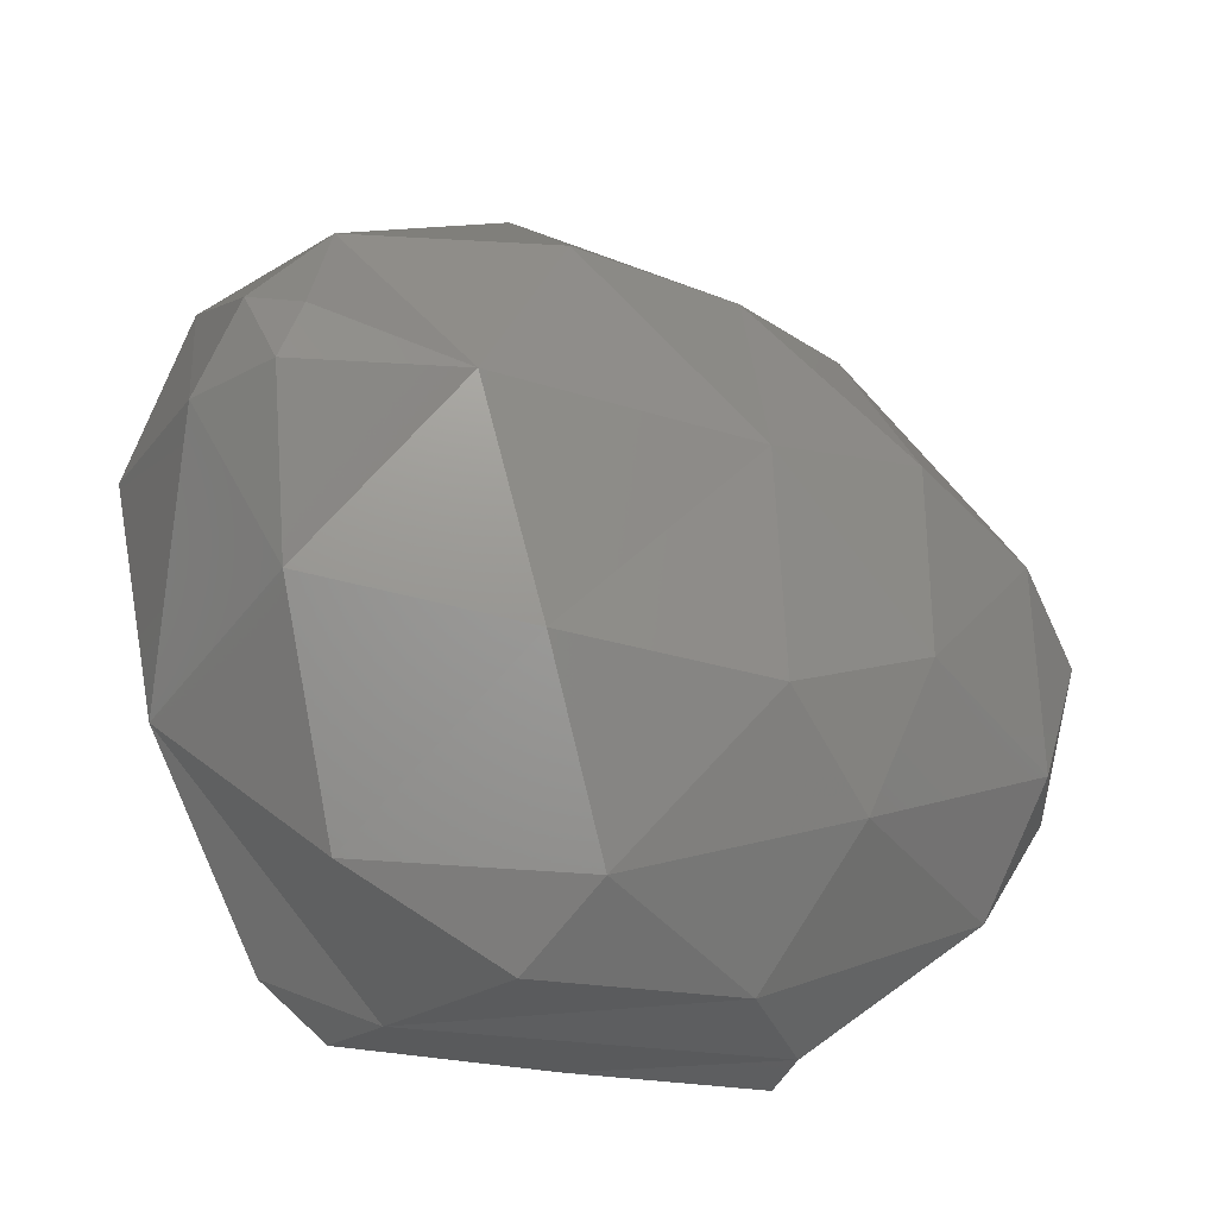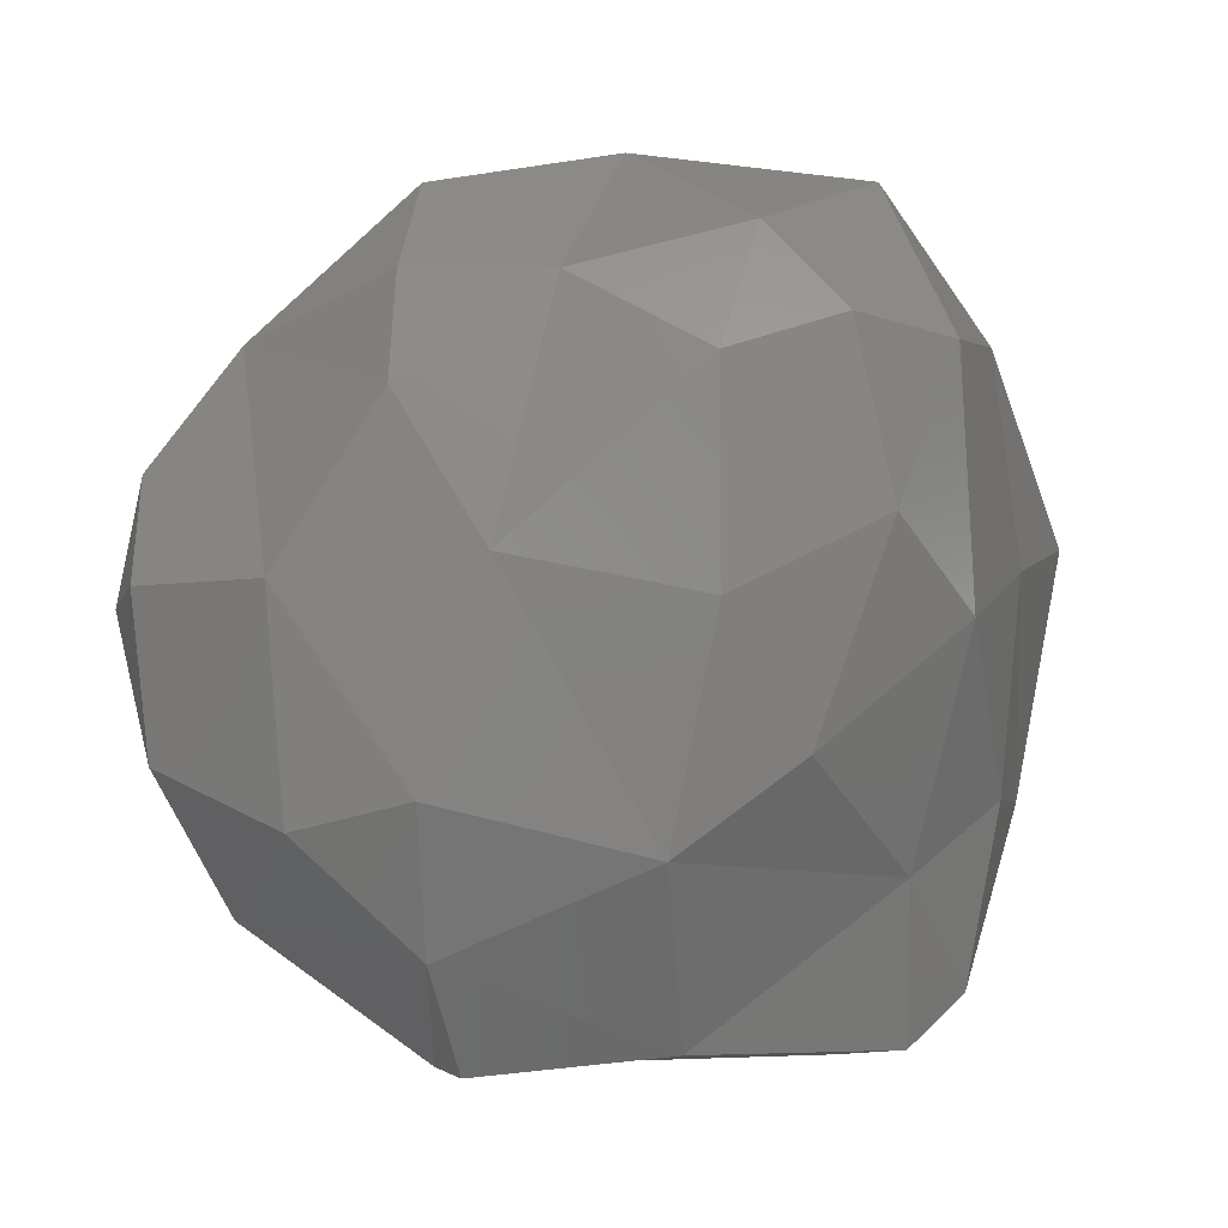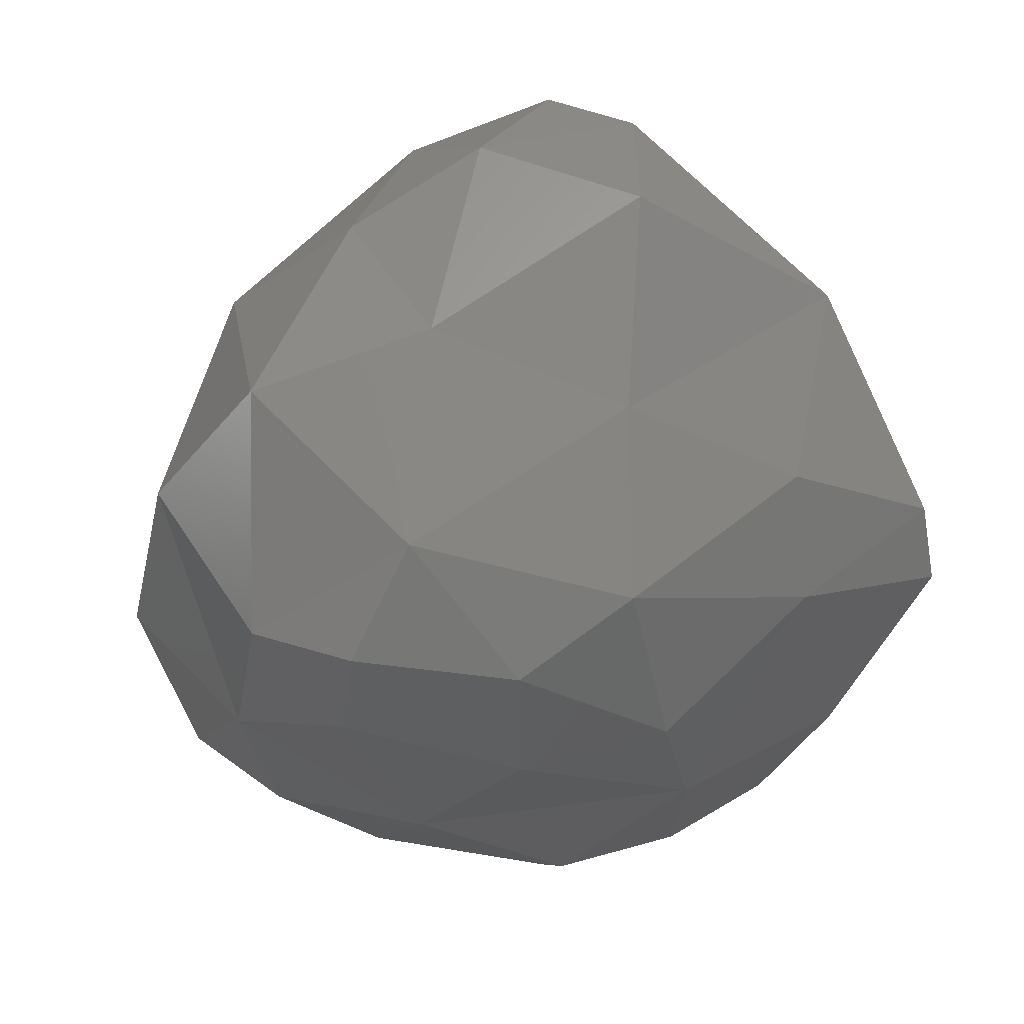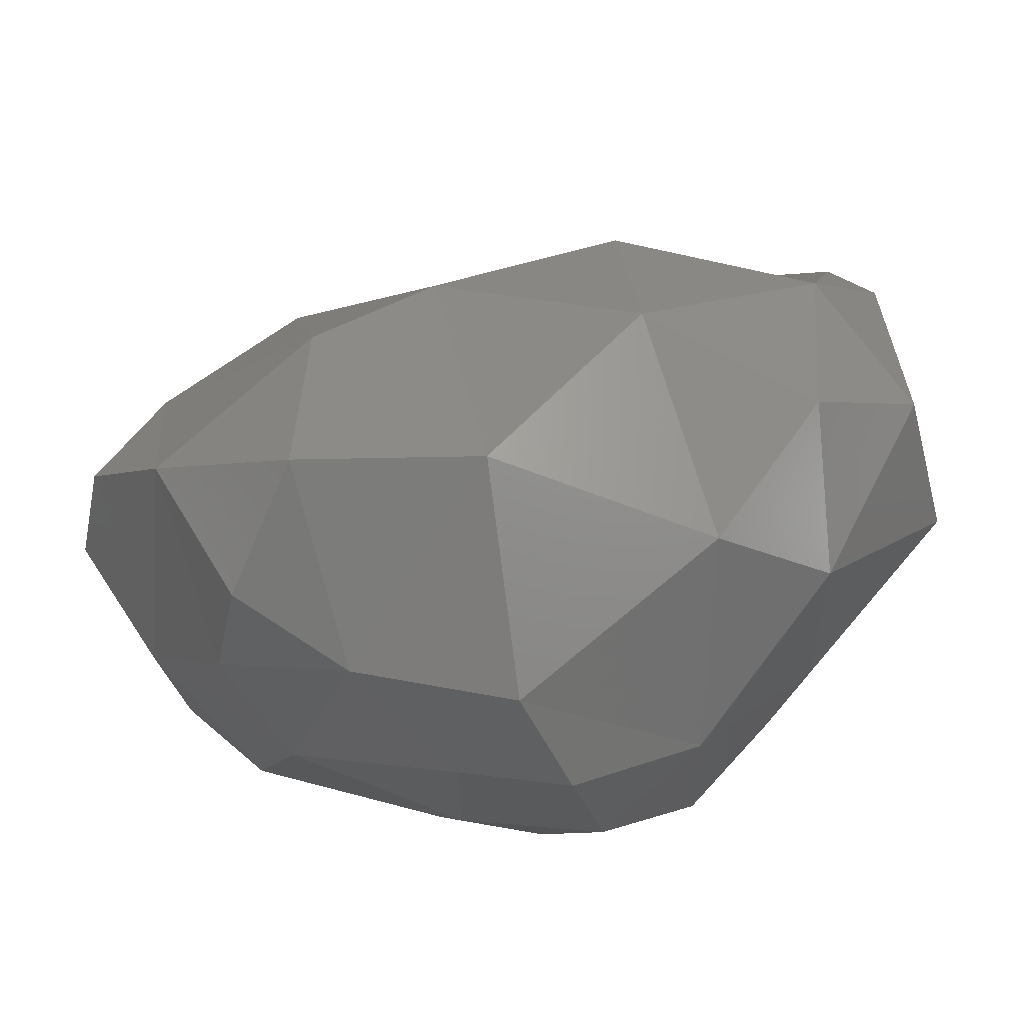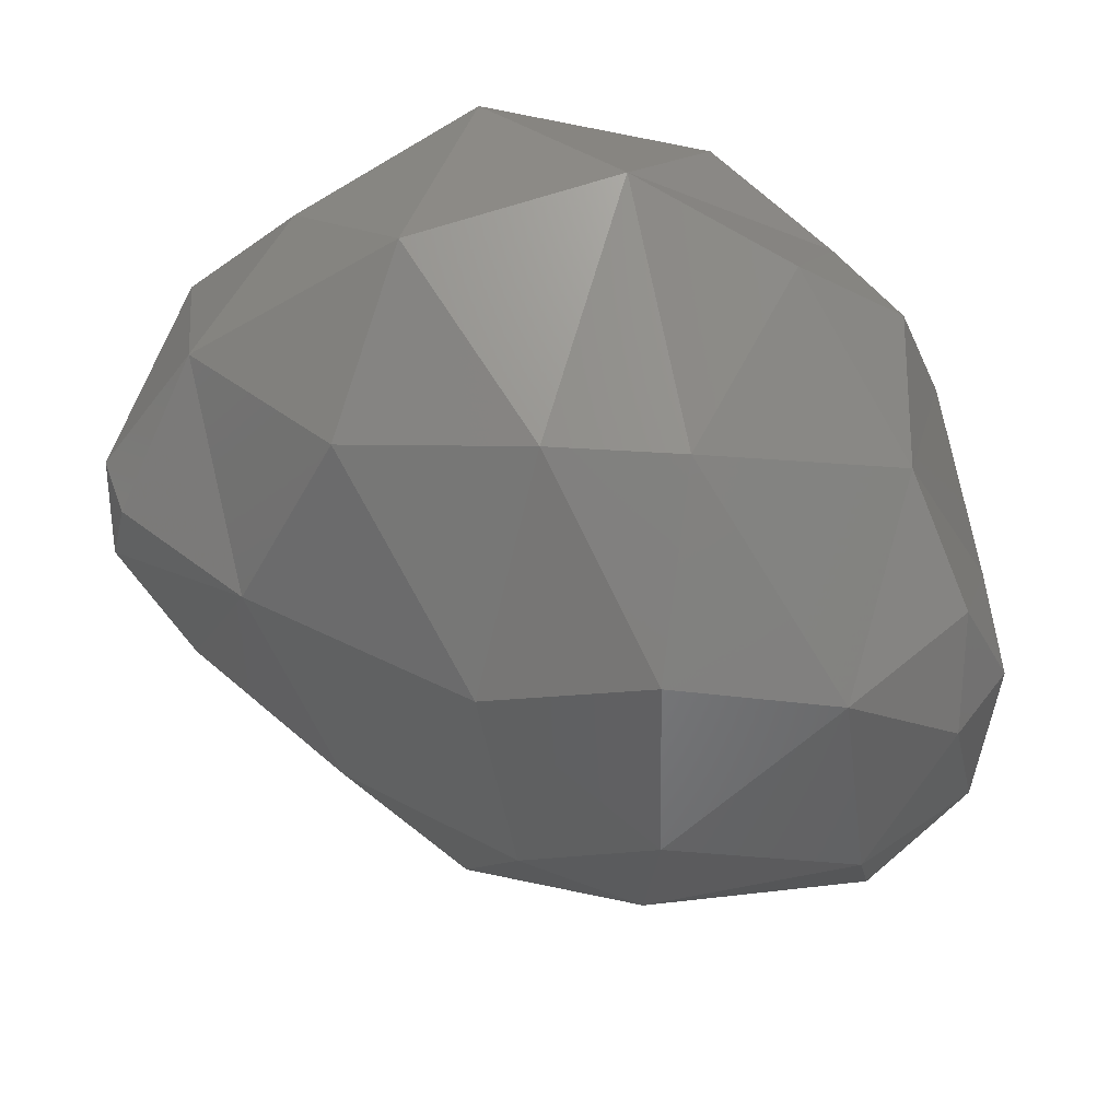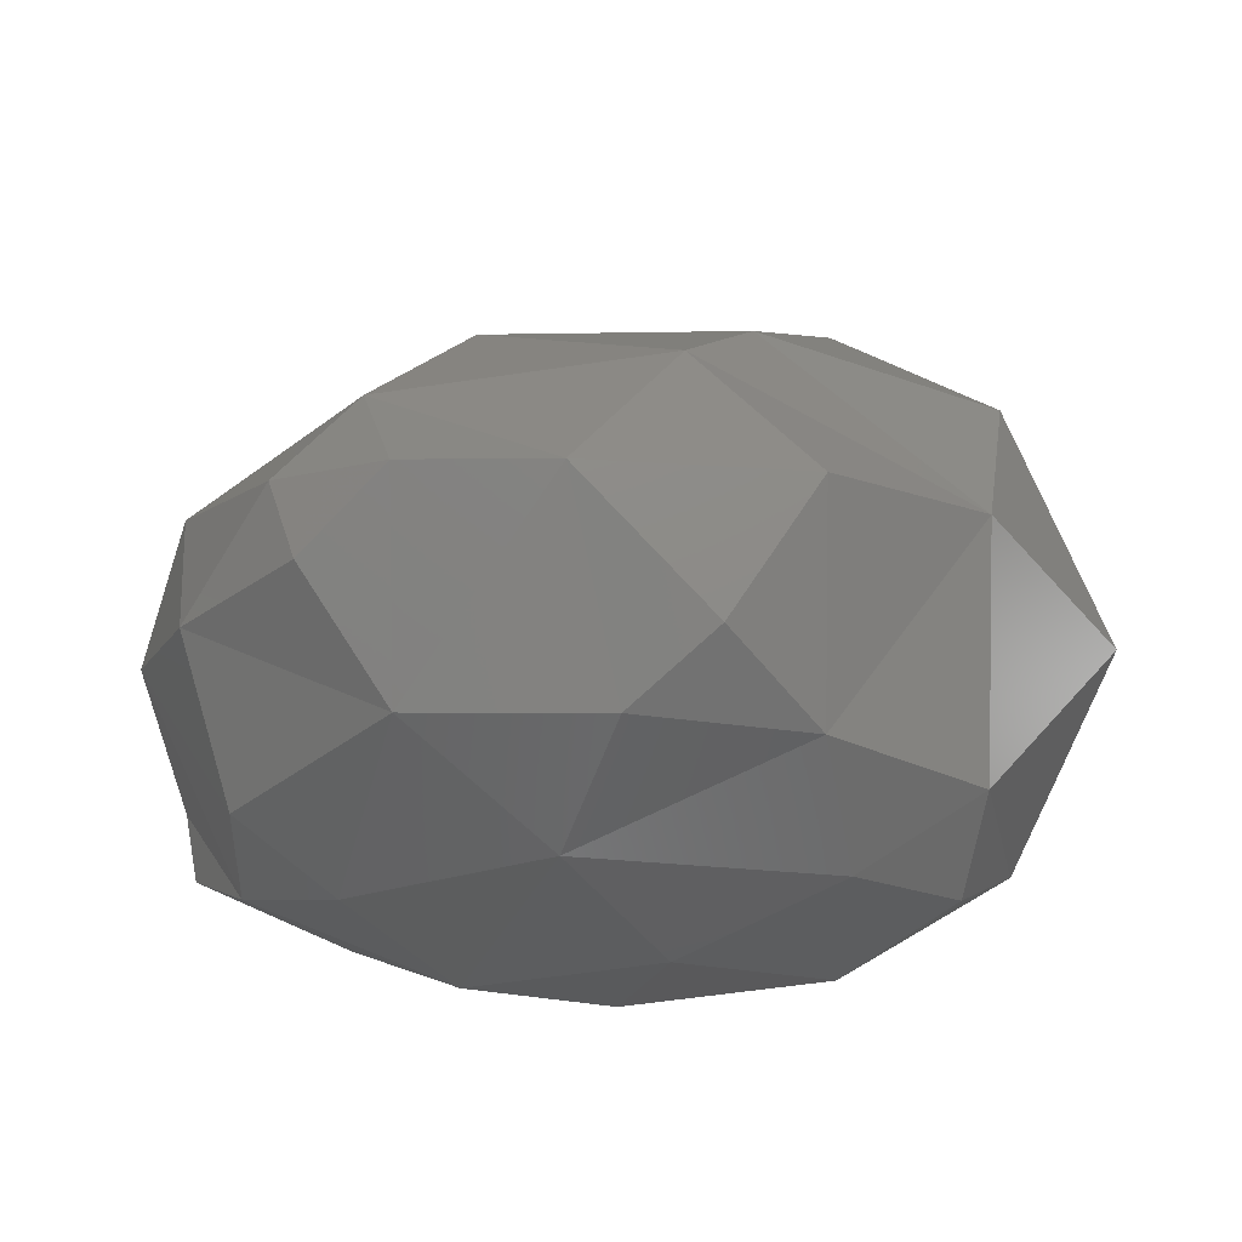
<metadata>
{"format":"stl","ext":"stl","renderer":"f3d","projection":"perspective","resolution":1024,"background":"white","views":[{"elev":-33.8,"azim":-0.5,"up":"+Y"},{"elev":-0.3,"azim":174.1,"up":"+Y"},{"elev":-31.7,"azim":-114.6,"up":"+Z"},{"elev":71.8,"azim":-162.8,"up":"+Y"},{"elev":37.0,"azim":49.7,"up":"+Y"},{"elev":-36.1,"azim":130.7,"up":"+Z"}]}
</metadata>
<code>
# stl→obj: 63 verts, 122 faces
v 119 137.5 172
v 119.9 137.7 171.9
v 119.8 137.1 172.2
v 120.3 137.6 172.1
v 118.8 138.4 171.9
v 118.5 137.9 172
v 118.2 138.7 171.9
v 119.6 138.6 171.9
v 120.4 138.5 172.2
v 118.8 139.3 171.9
v 118.3 139.4 172
v 119.3 139.6 172.1
v 120 139.2 172.1
v 118.6 139.8 172.2
v 118 136.7 172.8
v 118.2 136.6 173.1
v 117.7 136.9 173
v 118.9 136.7 172.5
v 119.7 136.7 172.5
v 119.8 136.7 172.8
v 118 137.4 172.6
v 117.6 137.6 172.9
v 120.8 137.8 172.6
v 120.5 137.2 172.9
v 120.7 137.7 173.2
v 117.8 138.3 172.3
v 117.5 138.5 173
v 120.9 138.5 172.6
v 120.9 138.4 172.9
v 117.9 139.4 172.3
v 117.5 139.4 173.2
v 119.9 139.6 172.3
v 120.5 139.4 172.8
v 120.8 138.9 172.8
v 118 140 173
v 119 140.1 173
v 119.8 140 172.8
v 119.6 136.7 173.3
v 118.7 136.6 173.6
v 118 136.9 173.9
v 117.3 137.6 173.8
v 119 136.8 173.9
v 120 137.2 173.7
v 120.2 137.8 173.9
v 117.1 138.6 173.8
v 120.7 138.6 173.3
v 120.2 138.7 173.9
v 117.4 139.3 174.1
v 120 139.5 173.5
v 119.6 139.5 173.9
v 117.8 139.7 173.8
v 118.6 140 173.8
v 117.9 137.7 174.5
v 118.8 137.6 174.4
v 119.7 137.5 174.1
v 117.8 138.4 174.9
v 117.5 138.4 174.6
v 118.5 138.5 174.7
v 117.9 138.7 174.8
v 119.6 138.5 174.3
v 117.7 138.8 174.8
v 118 139.4 174.5
v 118.9 139.3 174.4
f 1 2 3
f 3 2 4
f 5 1 6
f 7 5 6
f 2 1 8
f 8 1 5
f 9 4 2
f 8 9 2
f 10 5 7
f 11 10 7
f 12 13 8
f 12 8 10
f 10 8 5
f 9 8 13
f 10 11 14
f 12 10 14
f 15 16 17
f 15 18 16
f 18 19 20
f 16 18 20
f 21 15 17
f 22 21 17
f 1 21 6
f 1 18 21
f 18 15 21
f 3 18 1
f 19 18 3
f 4 23 24
f 3 4 24
f 3 24 20
f 3 20 19
f 24 23 25
f 26 21 22
f 27 26 22
f 6 26 7
f 21 26 6
f 23 9 28
f 4 9 23
f 29 25 23
f 28 29 23
f 30 26 27
f 31 30 27
f 7 30 11
f 26 30 7
f 13 12 32
f 13 32 33
f 9 13 33
f 9 33 34
f 9 34 28
f 29 28 34
f 30 31 35
f 14 35 36
f 14 30 35
f 14 11 30
f 12 14 36
f 12 36 37
f 12 37 32
f 33 32 37
f 16 20 38
f 39 16 38
f 16 40 41
f 16 41 17
f 17 41 22
f 39 40 16
f 42 40 39
f 38 42 39
f 43 42 38
f 25 44 43
f 24 25 43
f 24 43 38
f 24 38 20
f 22 41 27
f 41 45 27
f 46 44 25
f 47 44 46
f 25 29 46
f 27 45 31
f 45 48 31
f 47 49 50
f 46 49 47
f 46 33 49
f 46 34 33
f 29 34 46
f 31 48 51
f 35 31 51
f 36 35 52
f 35 51 52
f 50 36 52
f 49 36 50
f 49 37 36
f 33 37 49
f 40 53 41
f 40 42 54
f 53 40 54
f 42 43 55
f 54 42 55
f 43 44 55
f 53 56 57
f 53 57 41
f 41 57 45
f 56 58 59
f 56 53 58
f 53 54 58
f 55 60 54
f 60 58 54
f 44 47 60
f 55 44 60
f 61 62 48
f 61 48 57
f 57 48 45
f 59 62 61
f 59 58 62
f 58 63 62
f 50 63 60
f 60 63 58
f 47 50 60
f 48 62 51
f 52 51 62
f 63 52 62
f 50 52 63
f 57 56 61
f 59 61 56

</code>
